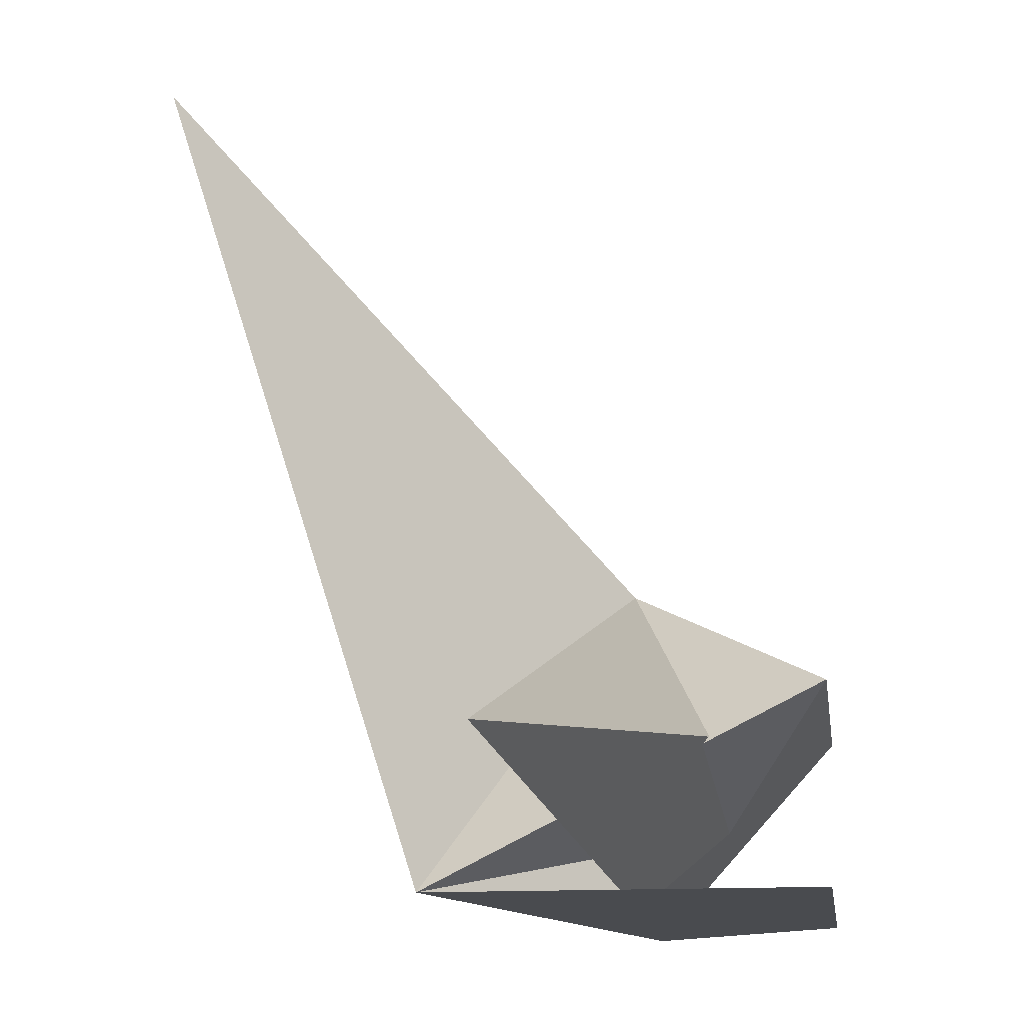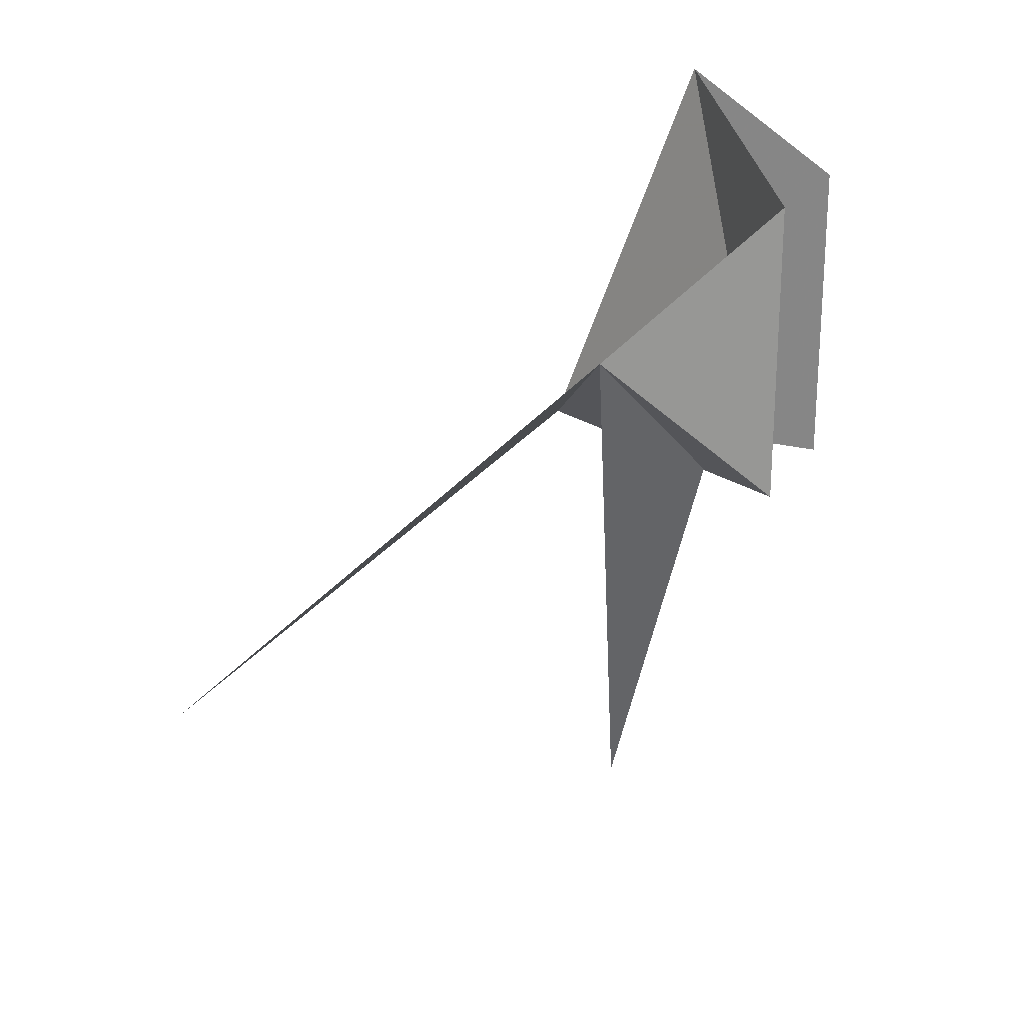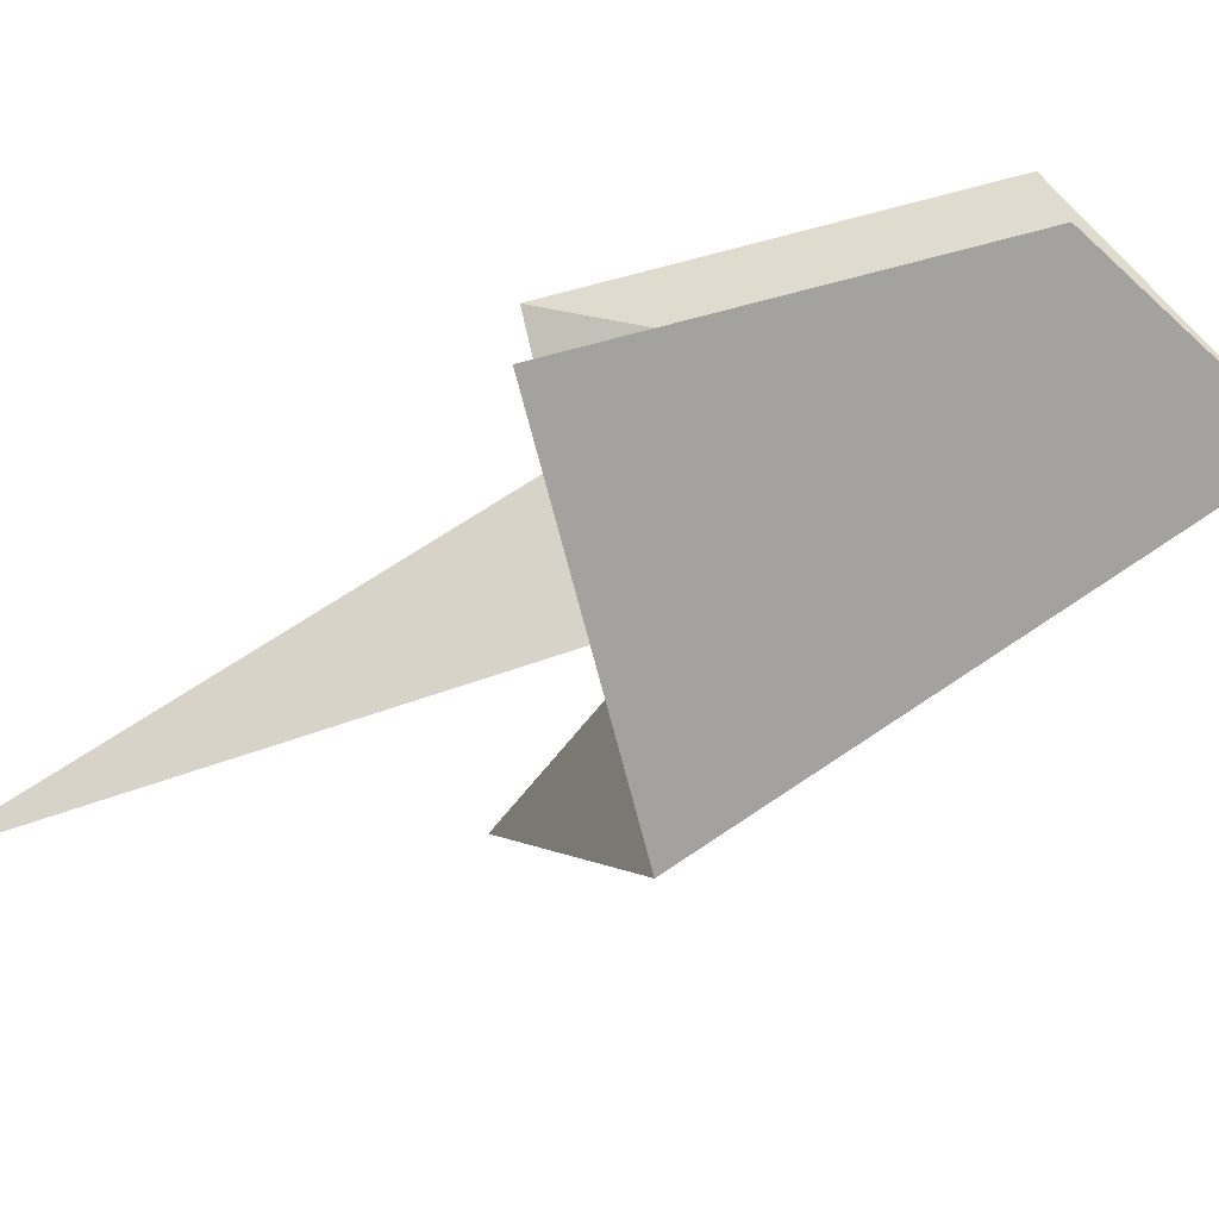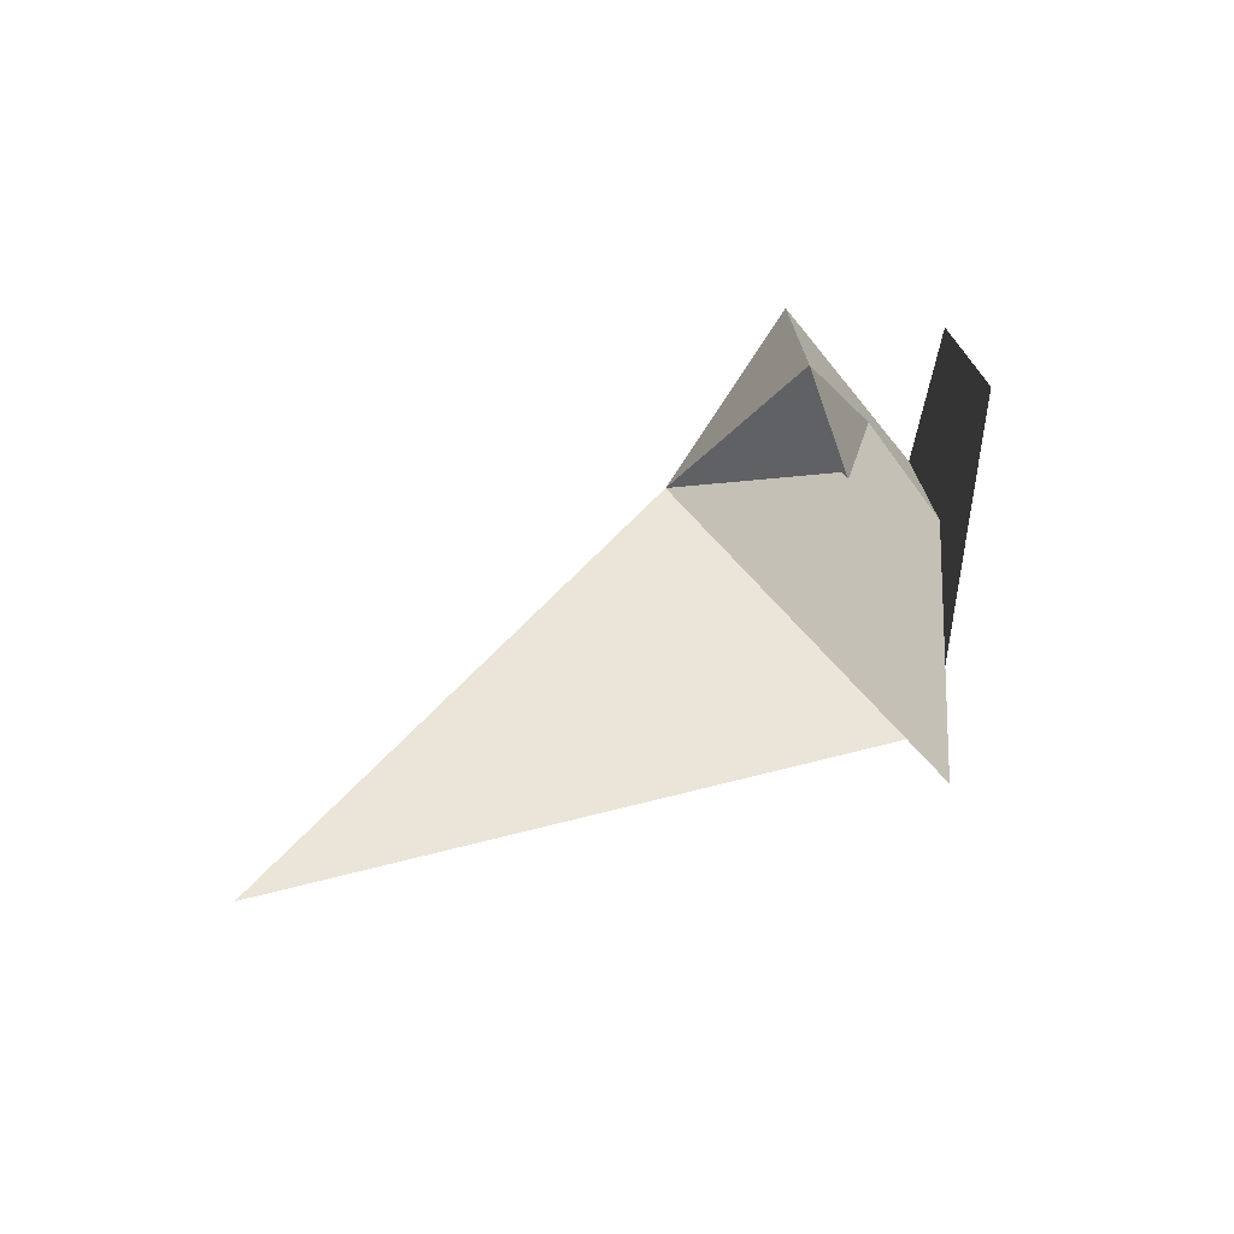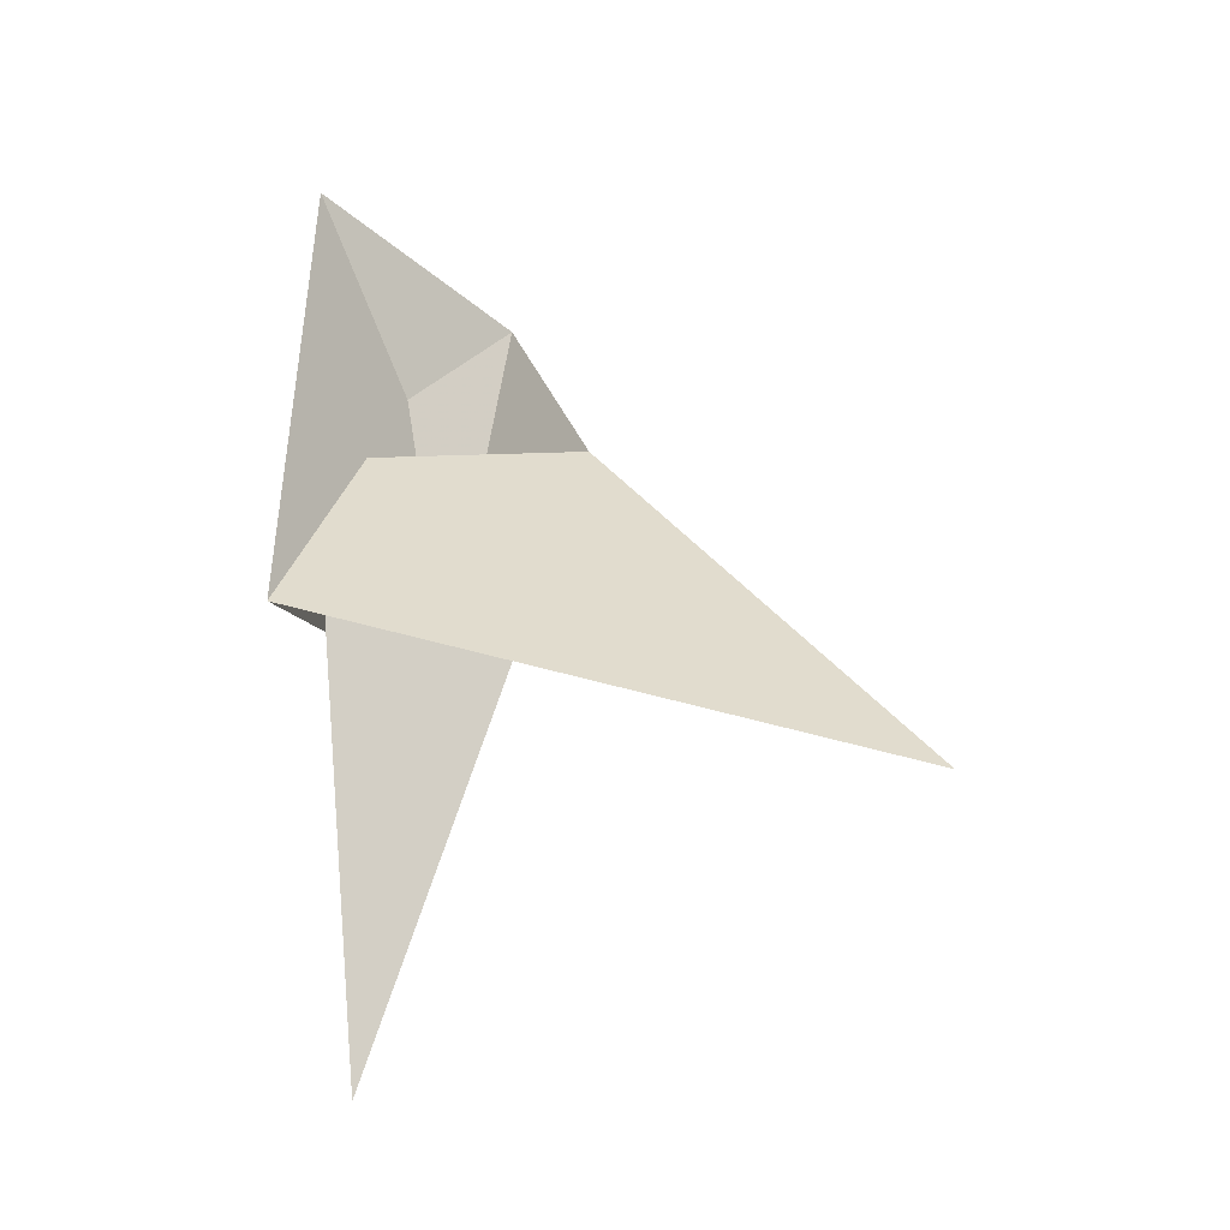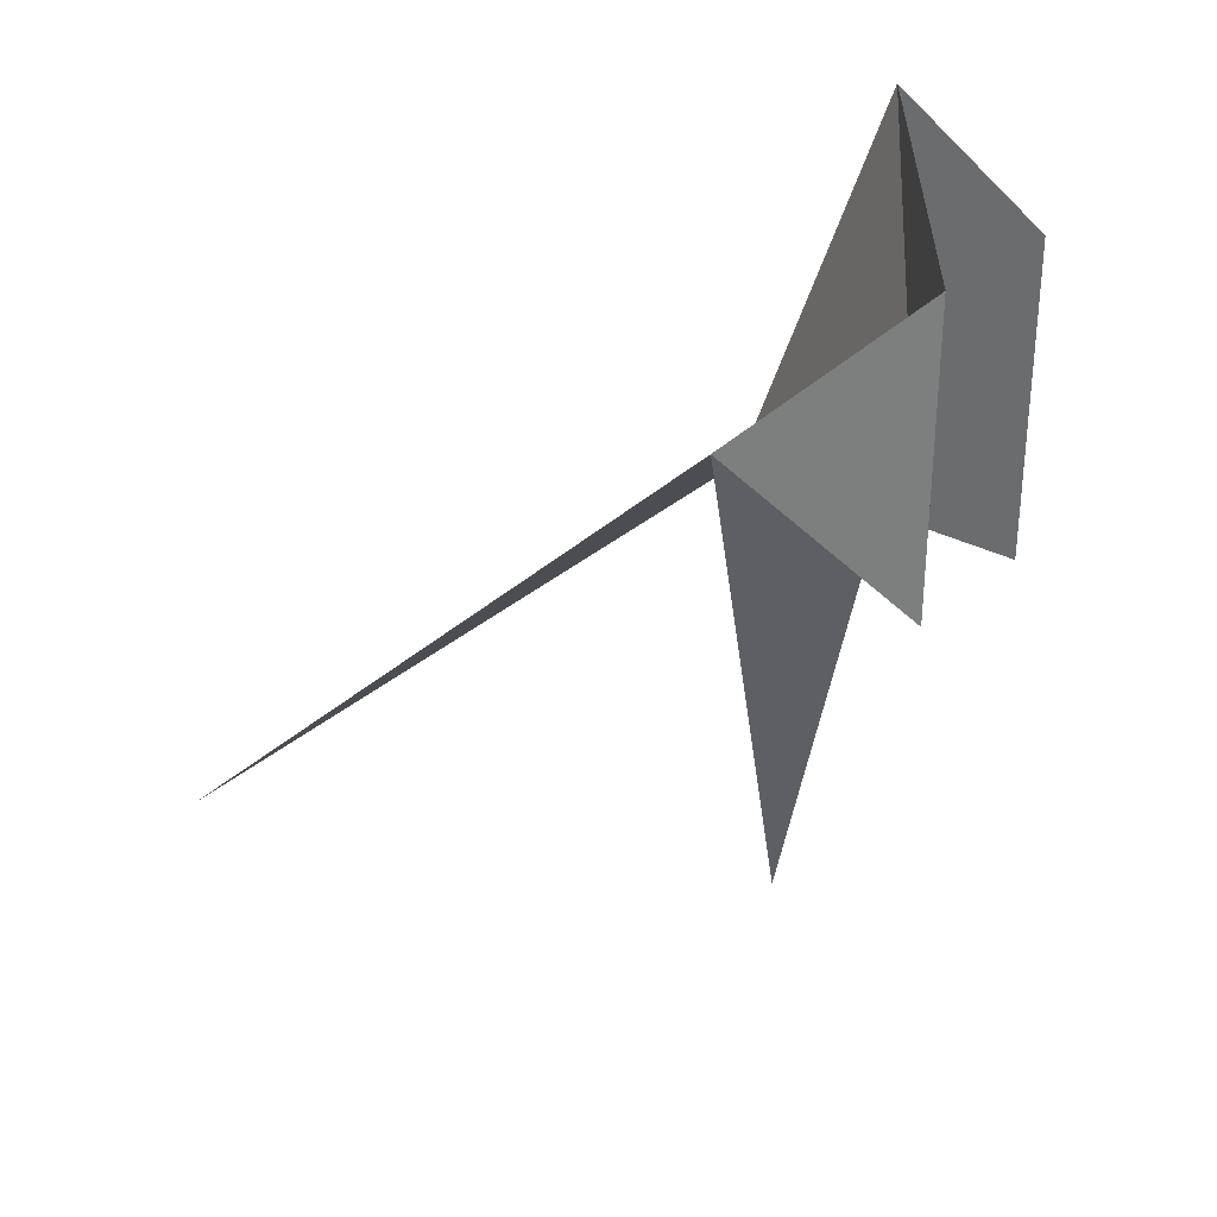
<metadata>
{"format":"obj","ext":"obj","renderer":"f3d","projection":"perspective","resolution":1024,"background":"white","views":[{"elev":-14.0,"azim":-172.9,"up":"+Y"},{"elev":22.3,"azim":-155.4,"up":"+Z"},{"elev":-72.5,"azim":-75.4,"up":"+Y"},{"elev":-74.1,"azim":-96.9,"up":"+Z"},{"elev":-8.1,"azim":97.8,"up":"+Z"},{"elev":29.8,"azim":-140.8,"up":"+Z"}]}
</metadata>
<code>
o enekororo_c
v -0.2436 0.2436 0.2436
v 0 0.4004 0
v -0.2436 0.2436 -0.2436
v -0.2436 0 -0.2436
v 0 0 0.4004
v 0.2436 0 -0.2436
v -0.2436 0 0.2436
v 0.5 0.9108 -0.5
v 0.0892 0.08919 -0.9108
v 0 0 0
v 0 0 0
v 0 0 0
v 0 0 0
f 5 4 7
f 5 6 4
f 3 6 5
f 3 2 6
f 1 2 3
f 1 9 2
f 9 1 13
f 1 10 13
f 10 1 5
f 5 7 10
f 5 1 3
f 6 11 4
f 6 8 11
f 2 8 6
f 2 12 8
f 9 12 2

</code>
